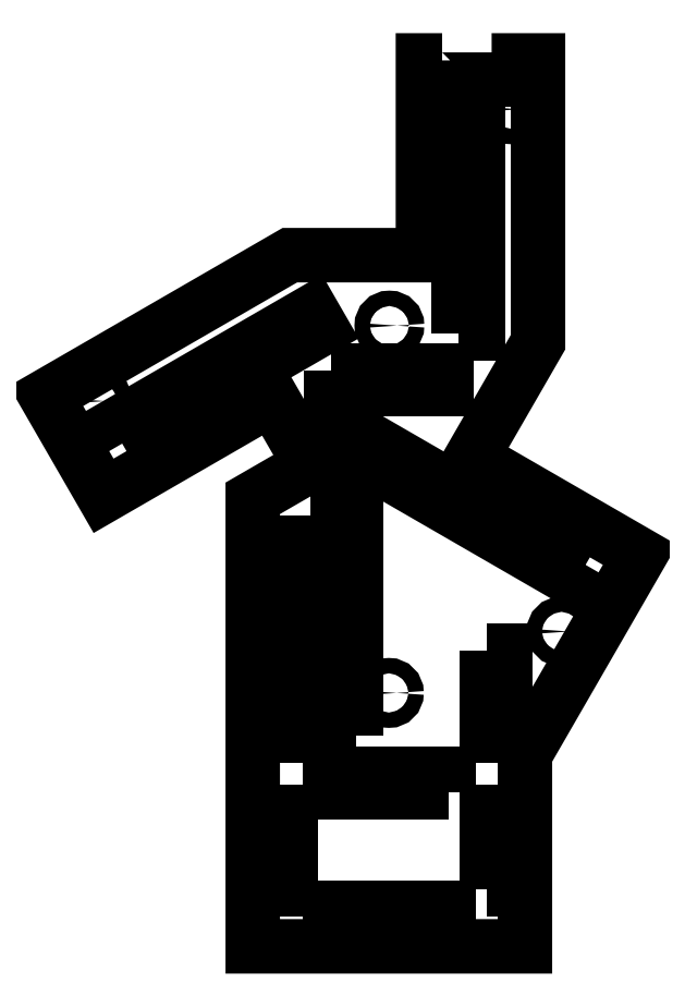
<metadata>
{"format":"dxf","ext":"dxf","renderer":"ezdxf+matplotlib","layout":"modelspace","background":"white","min_lineweight":24,"dpi":150}
</metadata>
<code>
0
SECTION
2
ENTITIES
0
LWPOLYLINE
8
0
90
4
70
1
43
0
10
15.47
20
-145
10
15.47
20
-140
10
-15.47
20
-140
10
-15.47
20
-145
0
LWPOLYLINE
8
0
90
4
70
1
43
0
10
-30.47
20
-135
10
-25.47
20
-135
10
-25.47
20
-115
10
-30.47
20
-115
0
LWPOLYLINE
8
0
90
4
70
1
43
0
10
15.47
20
-110
10
15.47
20
-105
10
-15.47
20
-105
10
-15.47
20
-110
0
LWPOLYLINE
8
0
90
4
70
1
43
0
10
25.47
20
-135
10
30.47
20
-135
10
30.47
20
-115
10
25.47
20
-115
0
CIRCLE
8
0
10
-76
20
-8
30
0
40
2
0
CIRCLE
8
0
10
0.1411
20
11.66
30
0
40
2
0
CIRCLE
8
0
10
45
20
-68
30
0
40
2
0
CIRCLE
8
0
10
32
20
68
30
0
40
2
0
CIRCLE
8
0
10
0
20
-84
30
0
40
2
0
LWPOLYLINE
8
0
90
4
70
1
43
0
10
25.47
20
-73
10
25.47
20
-95
10
30.47
20
-95
10
30.47
20
-73
0
LWPOLYLINE
8
0
90
4
70
1
43
0
10
-8.472
20
-95
10
-8.472
20
-15
10
-13.47
20
-15
10
-13.47
20
-95
0
LWPOLYLINE
8
0
90
4
70
1
43
0
10
-15
20
0
10
-15
20
-5
10
15
20
-5
10
15
20
0
0
LWPOLYLINE
8
0
90
4
70
1
43
0
10
-30.47
20
-95
10
-25.47
20
-95
10
-25.47
20
-45
10
-30.47
20
-45
0
LWPOLYLINE
8
0
90
19
70
1
43
0
10
13.88
20
80.72
10
13.88
20
75.72
10
33.88
20
75.72
10
33.88
20
80.72
10
38.88
20
80.72
10
38.88
20
7.342
10
21.54
20
-22.69
10
65.47
20
-48.05
10
35.47
20
-100
10
35.47
20
-150
10
-35.47
20
-150
10
-35.47
20
-33.32
10
-20.42
20
-24.63
10
-30.42
20
-7.31
10
-74.35
20
-32.67
10
-89.35
20
-6.689
10
-25.8
20
30
10
8.88
20
30
10
8.88
20
80.72
0
LWPOLYLINE
8
0
90
4
70
1
43
0
10
51.26
20
-50.65
10
-0.6972
20
-20.65
10
-3.197
20
-24.98
10
48.76
20
-54.98
0
LWPOLYLINE
8
0
90
4
70
1
43
0
10
-69.49
20
-19.07
10
-17.53
20
10.93
10
-20.03
20
15.26
10
-71.99
20
-14.74
0
LWPOLYLINE
8
0
90
4
70
1
43
0
10
18.23
20
9.72
10
23.23
20
9.72
10
23.23
20
69.72
10
18.23
20
69.72
0
ENDSEC
0
EOF

</code>
